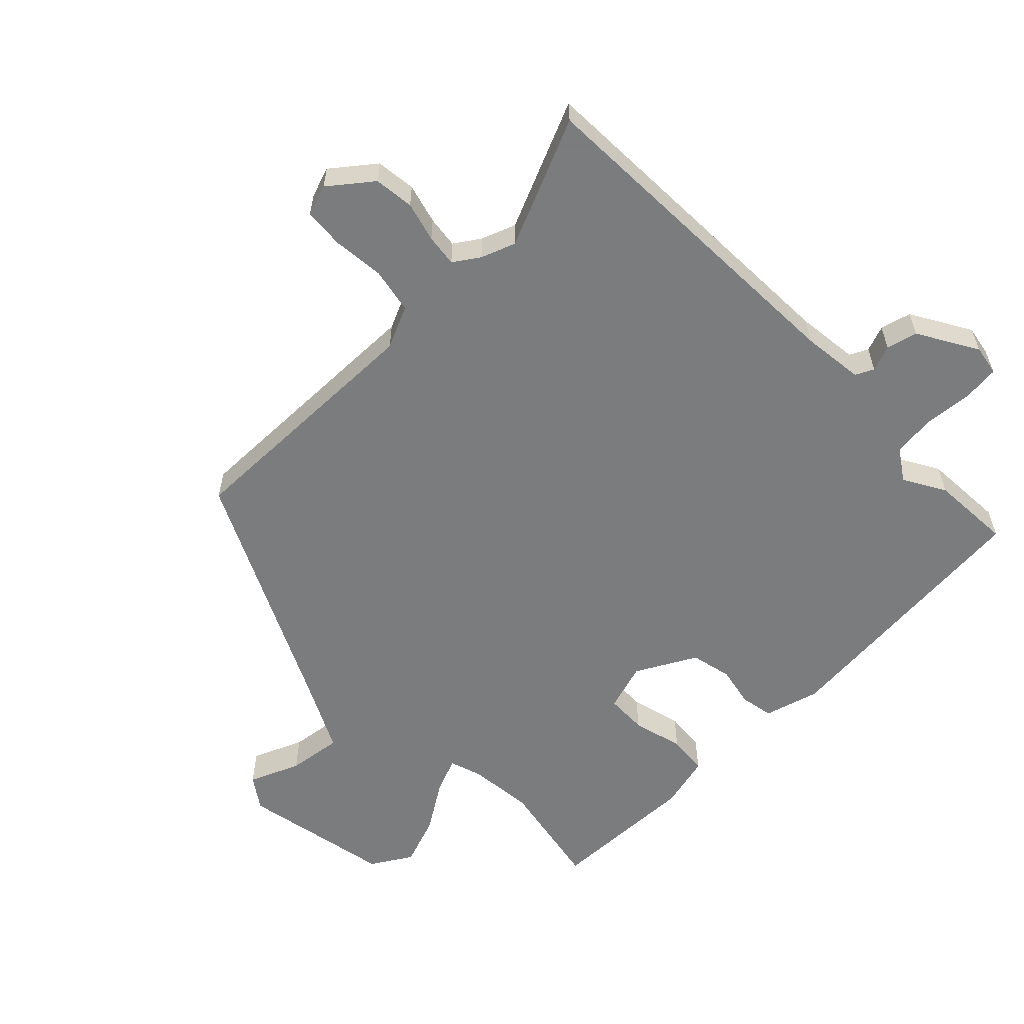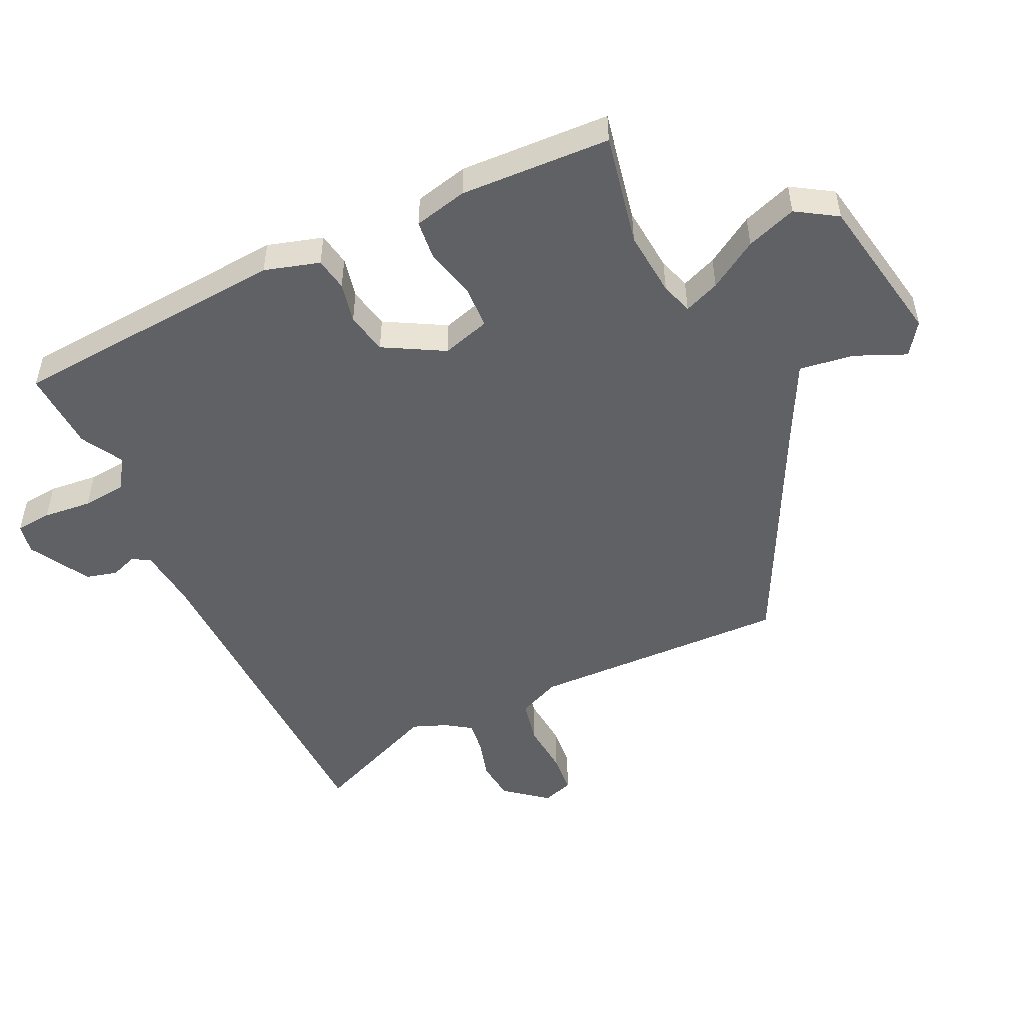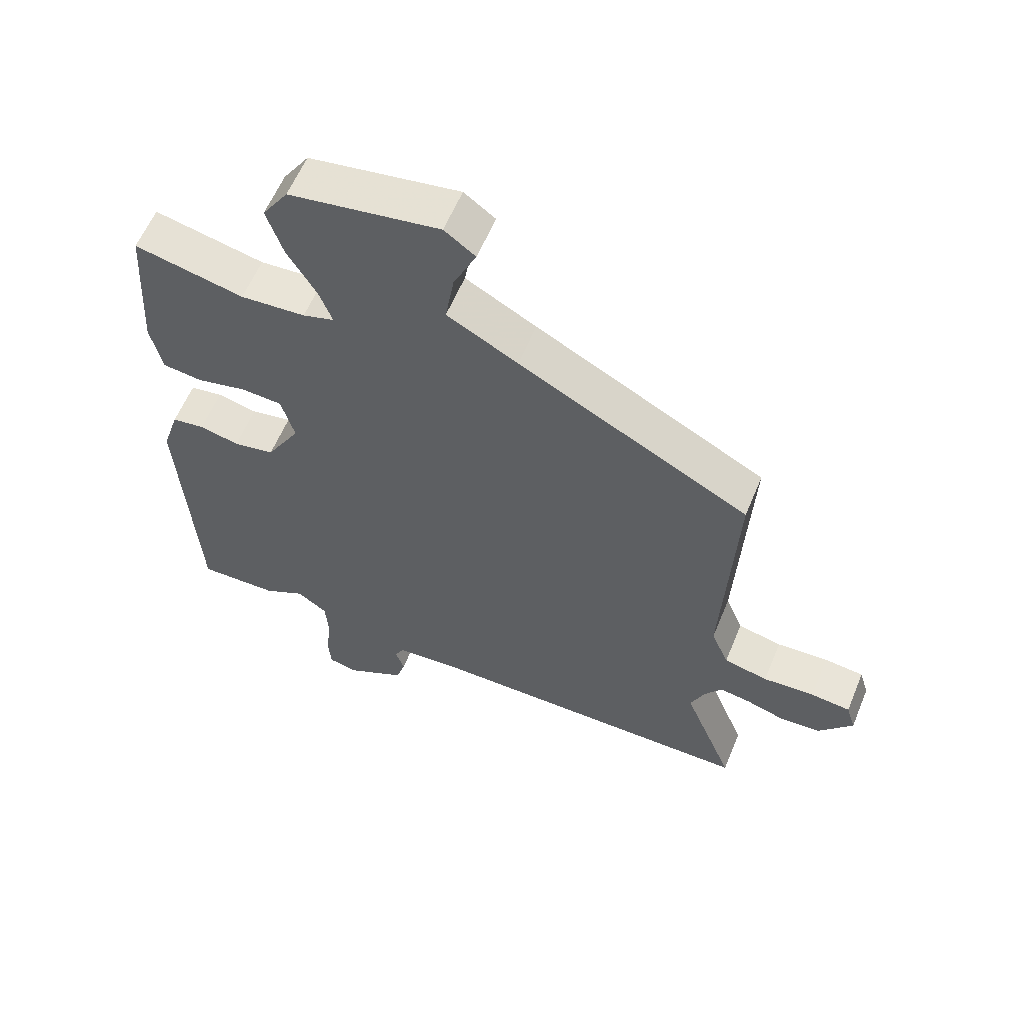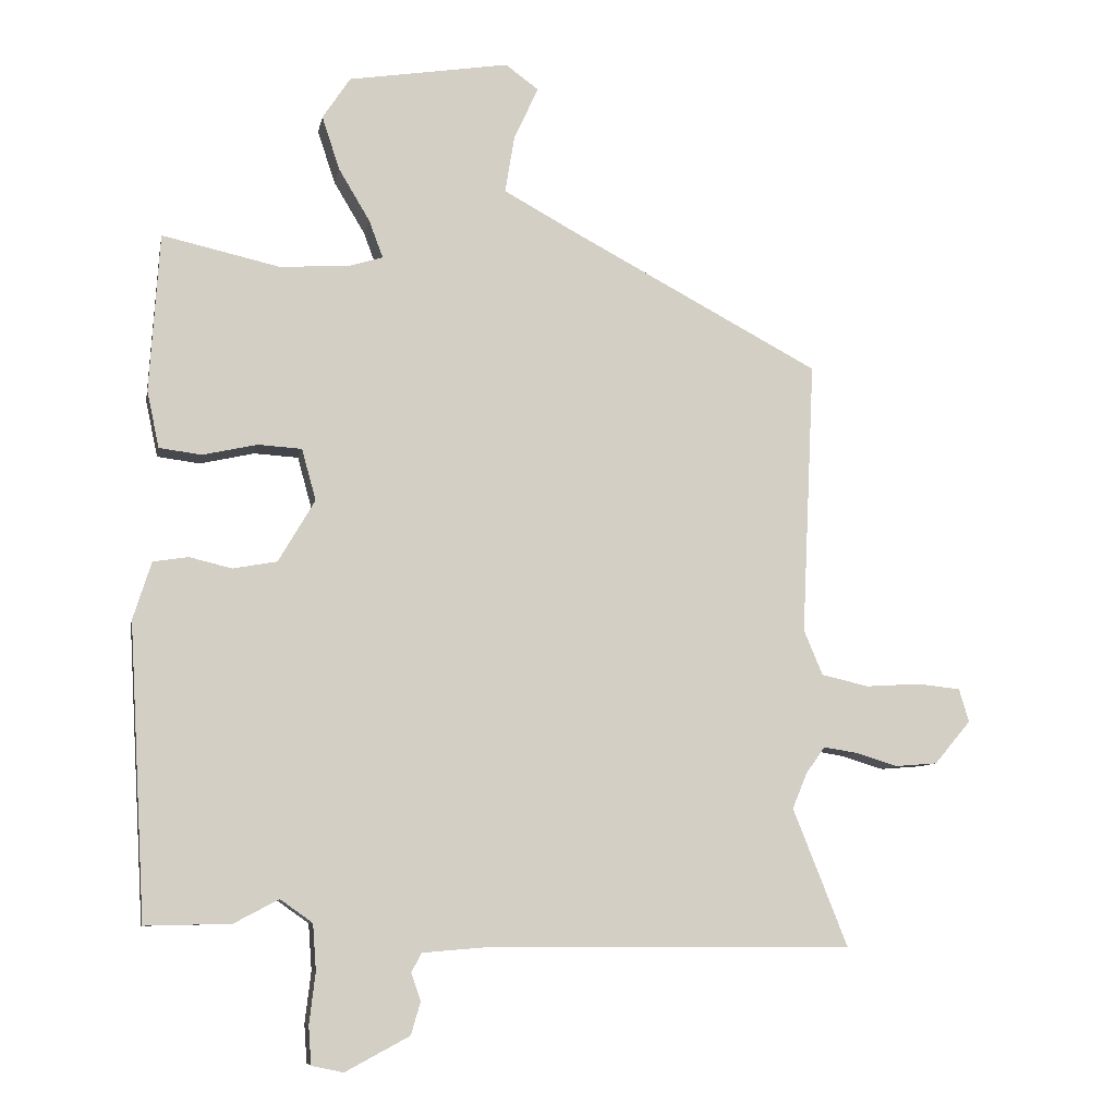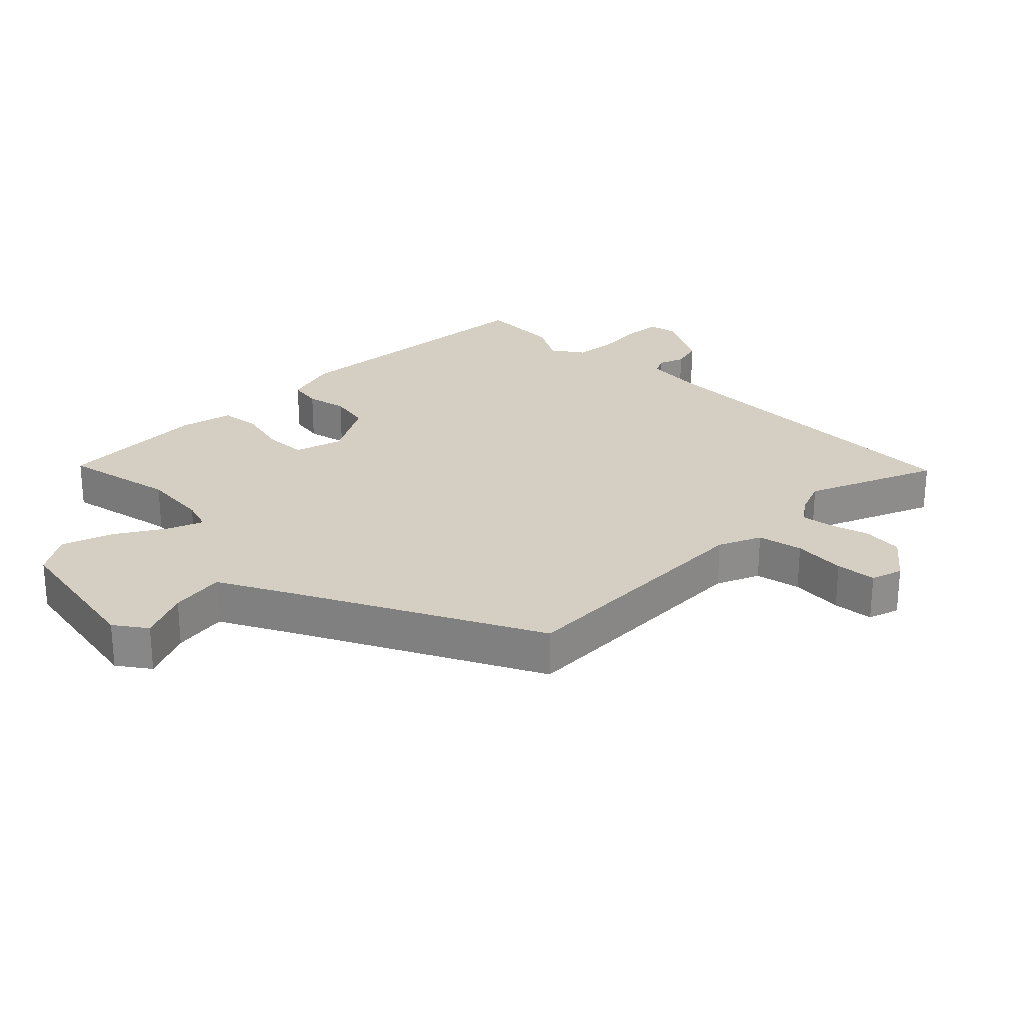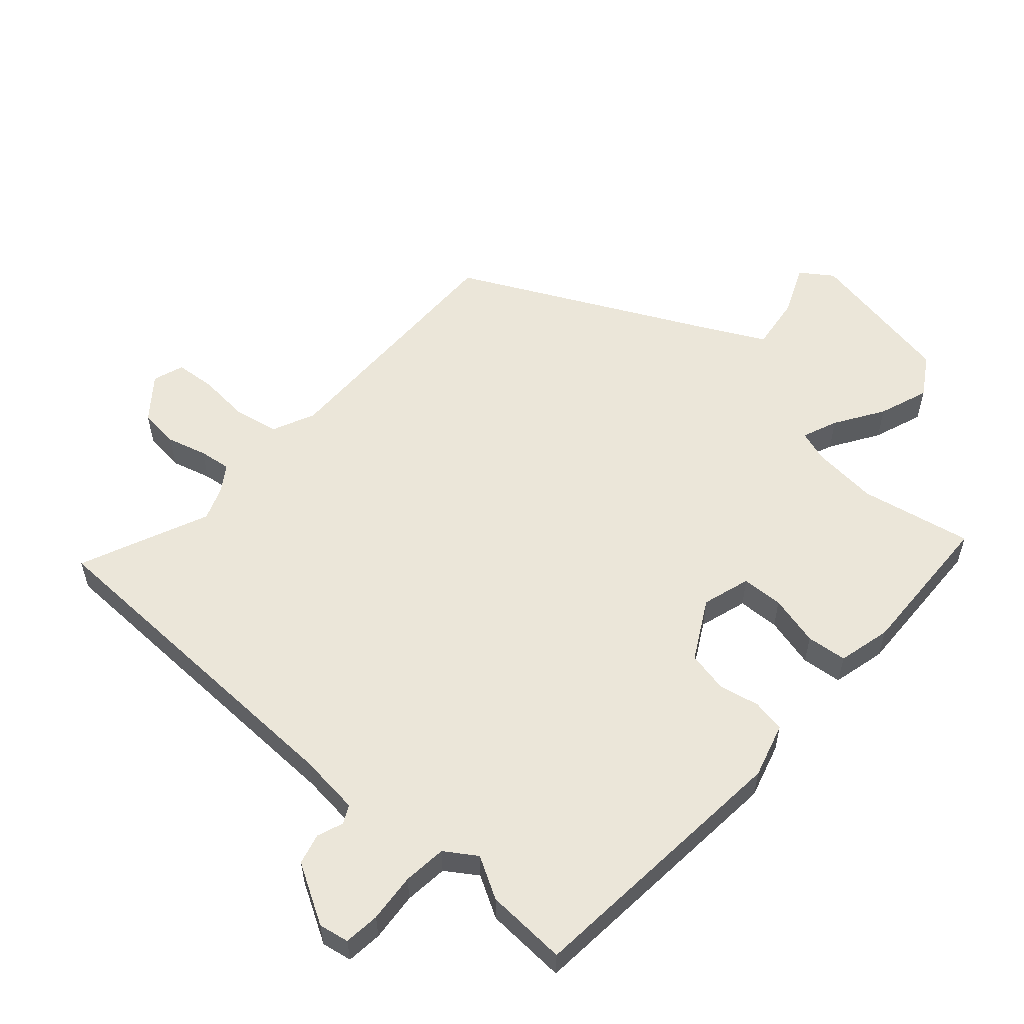
<metadata>
{"format":"obj","ext":"obj","renderer":"f3d","projection":"perspective","resolution":1024,"background":"white","views":[{"elev":-58.6,"azim":136.3,"up":"+Y"},{"elev":-50.0,"azim":-63.5,"up":"+Y"},{"elev":59.5,"azim":22.4,"up":"+Z"},{"elev":-8.5,"azim":-10.7,"up":"+Z"},{"elev":25.8,"azim":45.9,"up":"+Y"},{"elev":56.0,"azim":-136.8,"up":"+Y"}]}
</metadata>
<code>
v -0.396 0.07 -0.498
v -0.523 0.07 -0.501
v -0.548 0.07 -0.066
v -0.521 0.07 0.019
v -0.469 0.07 0.027
v -0.406 0.07 0.012
v -0.341 0.07 0.024
v -0.287 0.07 0.116
v -0.308 0.07 0.192
v -0.373 0.07 0.196
v -0.453 0.07 0.178
v -0.516 0.07 0.186
v -0.534 0.07 0.27
v -0.519 0.07 0.504
v -0.345 0.07 0.465
v -0.242 0.07 0.472
v -0.192 0.07 0.487
v -0.213 0.07 0.543
v -0.259 0.07 0.62
v -0.285 0.07 0.699
v -0.244 0.07 0.761
v -0.006 0.07 0.799
v 0.043 0.07 0.763
v 0.007 0.07 0.685
v -0.007 0.07 0.6
v 0.105 0.07 0.539
v 0.471 0.07 0.345
v 0.452 0.07 -0.059
v 0.48 0.07 -0.126
v 0.55 0.07 -0.142
v 0.632 0.07 -0.137
v 0.695 0.07 -0.144
v 0.71 0.07 -0.193
v 0.656 0.07 -0.257
v 0.593 0.07 -0.262
v 0.531 0.07 -0.243
v 0.481 0.07 -0.235
v 0.453 0.07 -0.274
v 0.431 0.07 -0.327
v 0.512 0.07 -0.531
v -0.028 0.07 -0.531
v -0.125 0.07 -0.539
v -0.14 0.07 -0.567
v -0.126 0.07 -0.608
v -0.14 0.07 -0.656
v -0.235 0.07 -0.707
v -0.282 0.07 -0.697
v -0.286 0.07 -0.641
v -0.277 0.07 -0.565
v -0.282 0.07 -0.497
v -0.33 0.07 -0.463
v -0.396 0 -0.498
v -0.523 0 -0.501
v -0.548 0 -0.066
v -0.521 0 0.019
v -0.469 0 0.027
v -0.406 0 0.012
v -0.341 0 0.024
v -0.287 0 0.116
v -0.308 0 0.192
v -0.373 0 0.196
v -0.453 0 0.178
v -0.516 0 0.186
v -0.534 0 0.27
v -0.519 0 0.504
v -0.345 0 0.465
v -0.242 0 0.472
v -0.192 0 0.487
v -0.213 0 0.543
v -0.259 0 0.62
v -0.285 0 0.699
v -0.244 0 0.761
v -0.006 0 0.799
v 0.043 0 0.763
v 0.007 0 0.685
v -0.007 0 0.6
v 0.105 0 0.539
v 0.471 0 0.345
v 0.452 0 -0.059
v 0.48 0 -0.126
v 0.55 0 -0.142
v 0.632 0 -0.137
v 0.695 0 -0.144
v 0.71 0 -0.193
v 0.656 0 -0.257
v 0.593 0 -0.262
v 0.531 0 -0.243
v 0.481 0 -0.235
v 0.453 0 -0.274
v 0.431 0 -0.327
v 0.512 0 -0.531
v -0.028 0 -0.531
v -0.125 0 -0.539
v -0.14 0 -0.567
v -0.126 0 -0.608
v -0.14 0 -0.656
v -0.235 0 -0.707
v -0.282 0 -0.697
v -0.286 0 -0.641
v -0.277 0 -0.565
v -0.282 0 -0.497
v -0.33 0 -0.463
f 46 47 48 49
f 46 49 50
f 43 44 45 46
f 42 43 46 50
f 41 42 50 51
f 39 40 41 51
f 33 34 35 36
f 33 36 37
f 30 31 32 33
f 29 30 33 37
f 28 29 37 38
f 26 27 28
f 25 26 28 38
f 21 22 23 24
f 21 24 25
f 18 19 20 21
f 17 18 21 25
f 12 13 14 15
f 10 11 12 15
f 9 10 15 16
f 8 9 16 17
f 3 4 5 6
f 3 6 7
f 51 1 2 3
f 51 3 7
f 39 51 7 8
f 25 38 39
f 8 17 25 39
f 100 99 98 97
f 101 100 97
f 97 96 95 94
f 101 97 94 93
f 102 101 93 92
f 102 92 91 90
f 87 86 85 84
f 88 87 84
f 84 83 82 81
f 88 84 81 80
f 89 88 80 79
f 79 78 77
f 89 79 77 76
f 75 74 73 72
f 76 75 72
f 72 71 70 69
f 76 72 69 68
f 66 65 64 63
f 66 63 62 61
f 67 66 61 60
f 68 67 60 59
f 57 56 55 54
f 58 57 54
f 54 53 52 102
f 58 54 102
f 59 58 102 90
f 90 89 76
f 90 76 68 59
f 1 52 53 2
f 2 53 54 3
f 3 54 55 4
f 4 55 56 5
f 5 56 57 6
f 6 57 58 7
f 7 58 59 8
f 8 59 60 9
f 9 60 61 10
f 10 61 62 11
f 11 62 63 12
f 12 63 64 13
f 13 64 65 14
f 14 65 66 15
f 15 66 67 16
f 16 67 68 17
f 17 68 69 18
f 18 69 70 19
f 19 70 71 20
f 20 71 72 21
f 21 72 73 22
f 22 73 74 23
f 23 74 75 24
f 24 75 76 25
f 25 76 77 26
f 26 77 78 27
f 27 78 79 28
f 28 79 80 29
f 29 80 81 30
f 30 81 82 31
f 31 82 83 32
f 32 83 84 33
f 33 84 85 34
f 34 85 86 35
f 35 86 87 36
f 36 87 88 37
f 37 88 89 38
f 38 89 90 39
f 39 90 91 40
f 40 91 92 41
f 41 92 93 42
f 42 93 94 43
f 43 94 95 44
f 44 95 96 45
f 45 96 97 46
f 46 97 98 47
f 47 98 99 48
f 48 99 100 49
f 49 100 101 50
f 50 101 102 51
f 51 102 52 1

</code>
